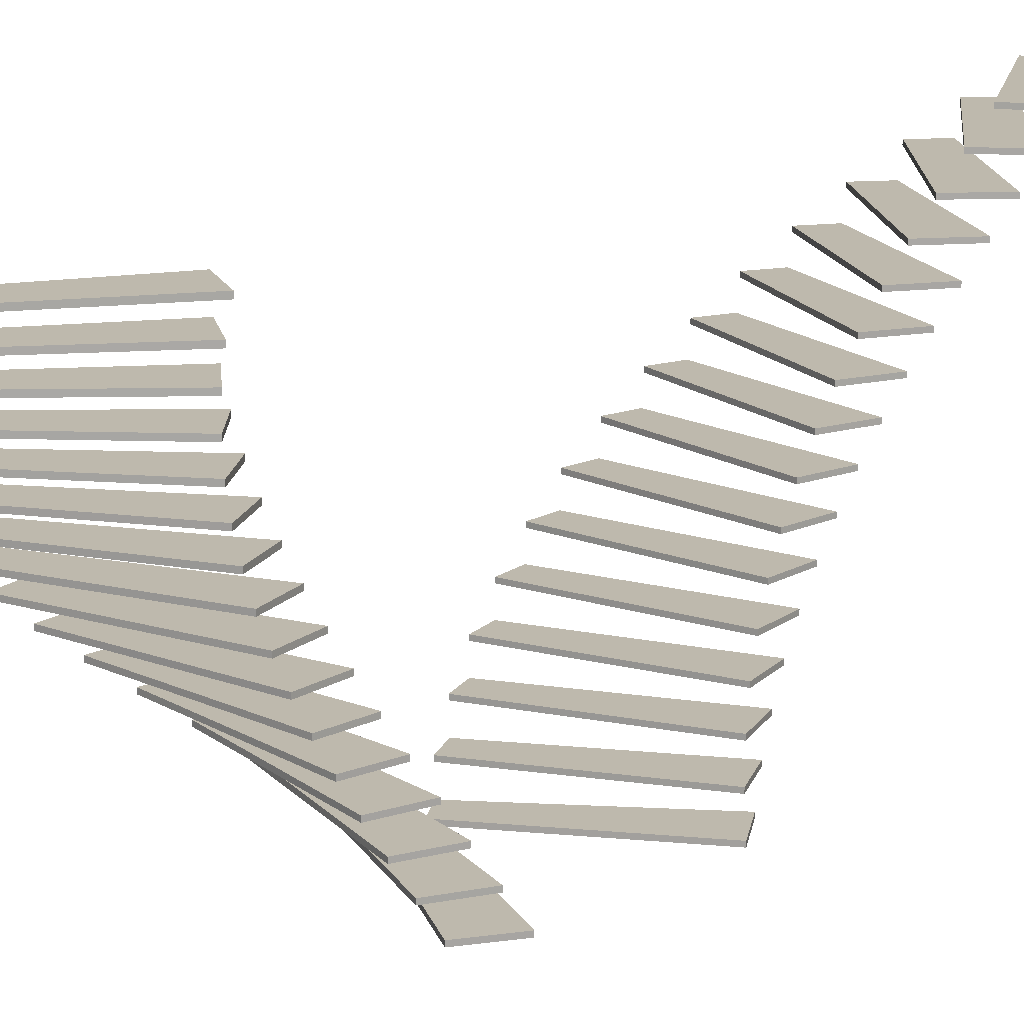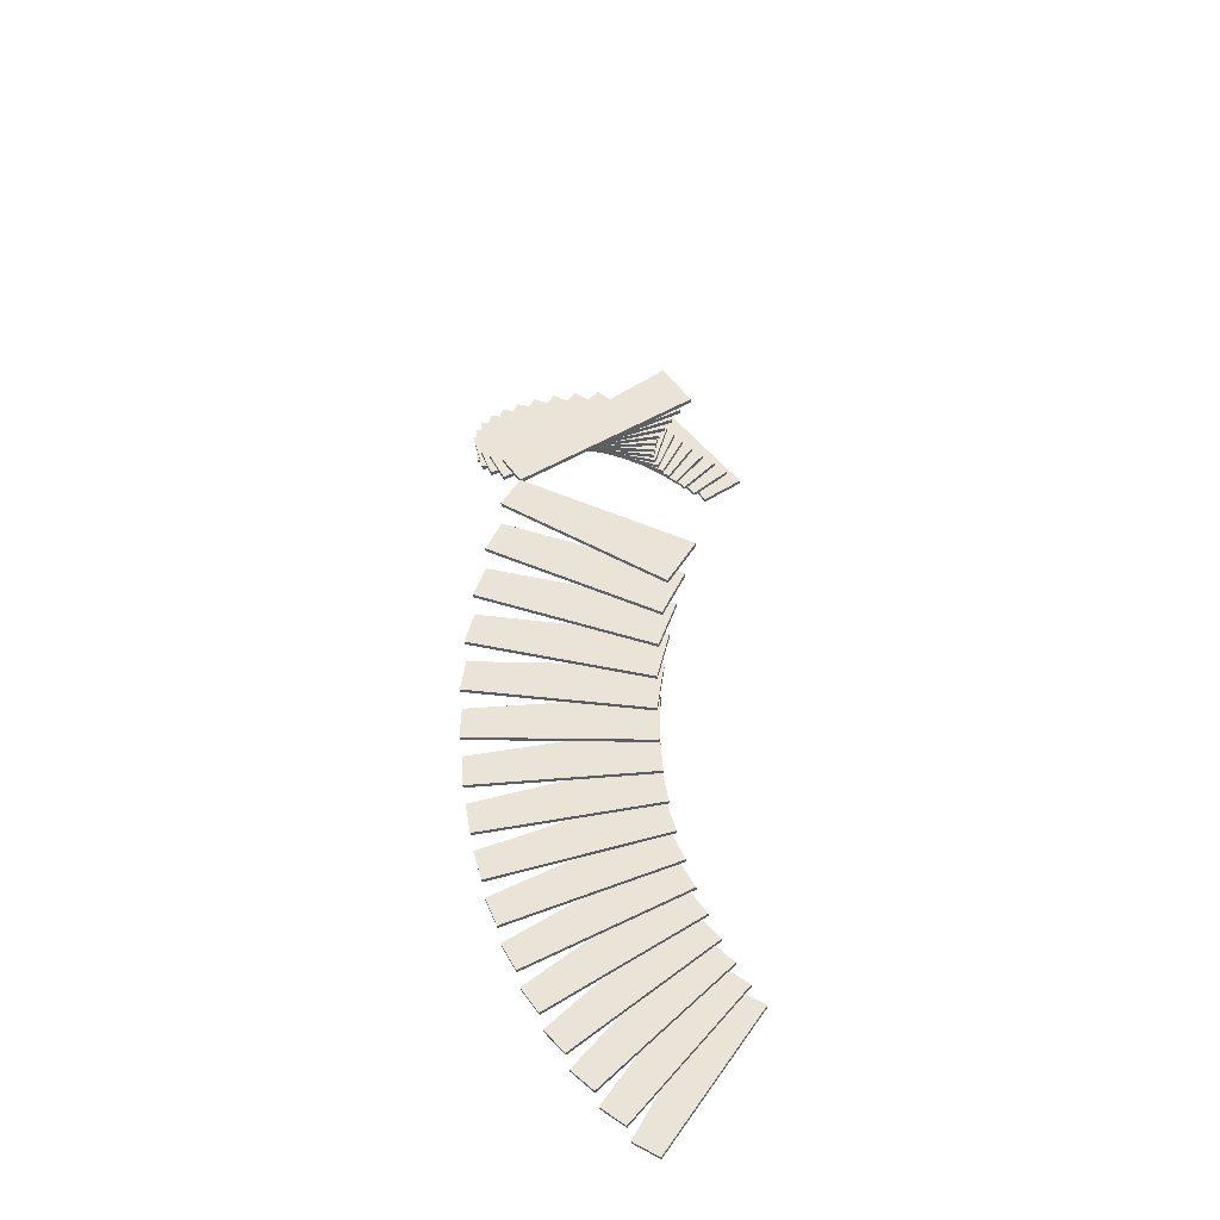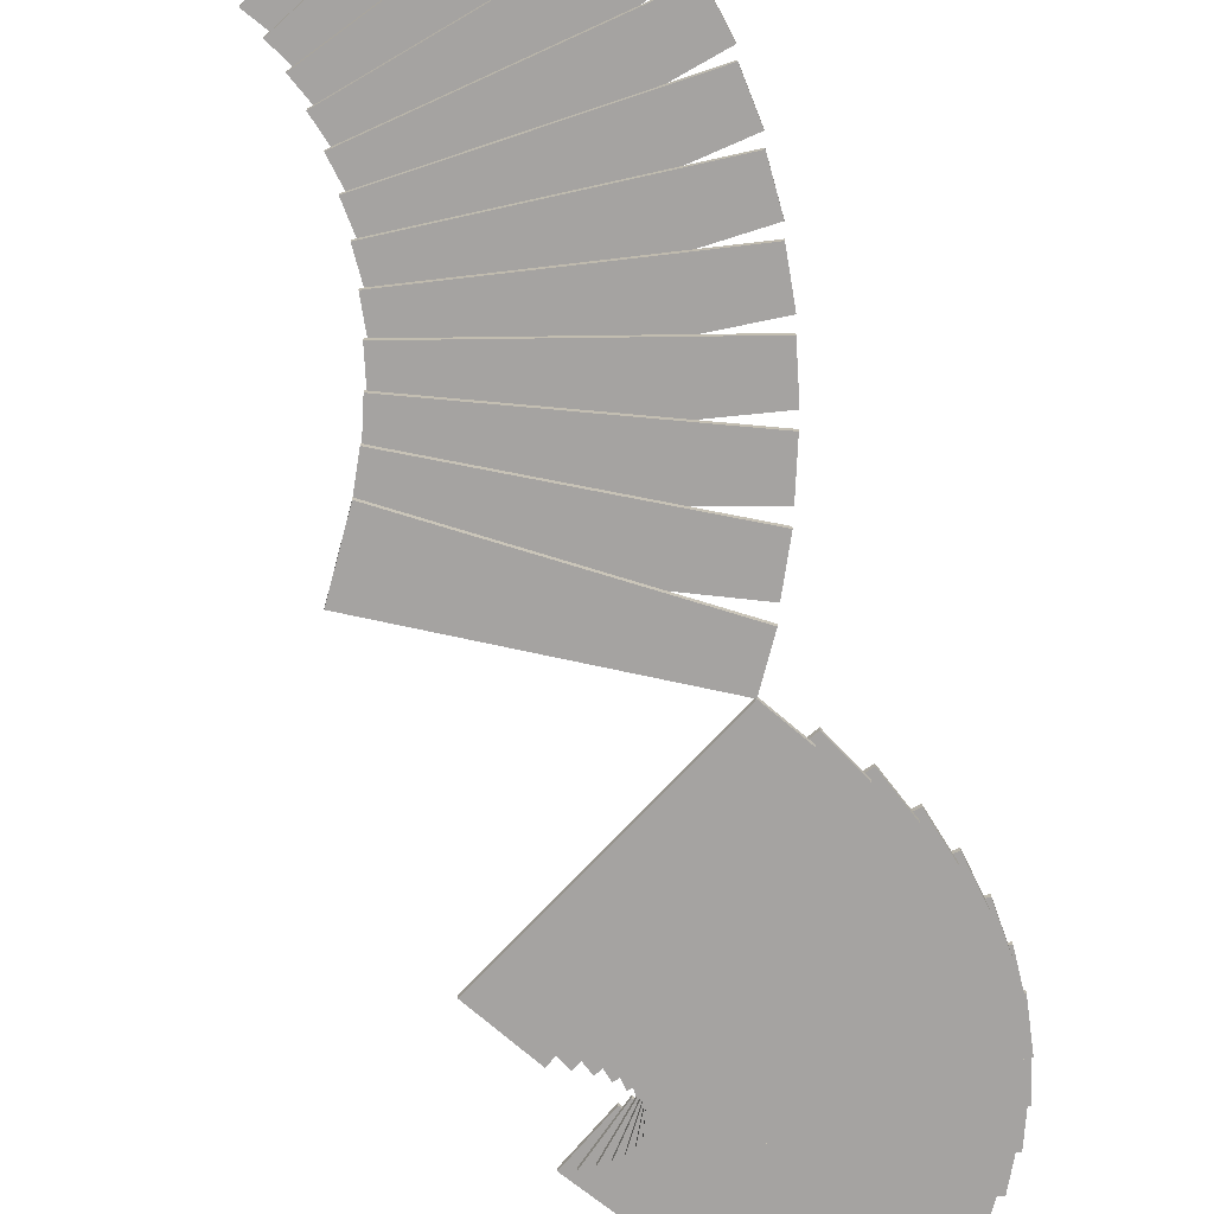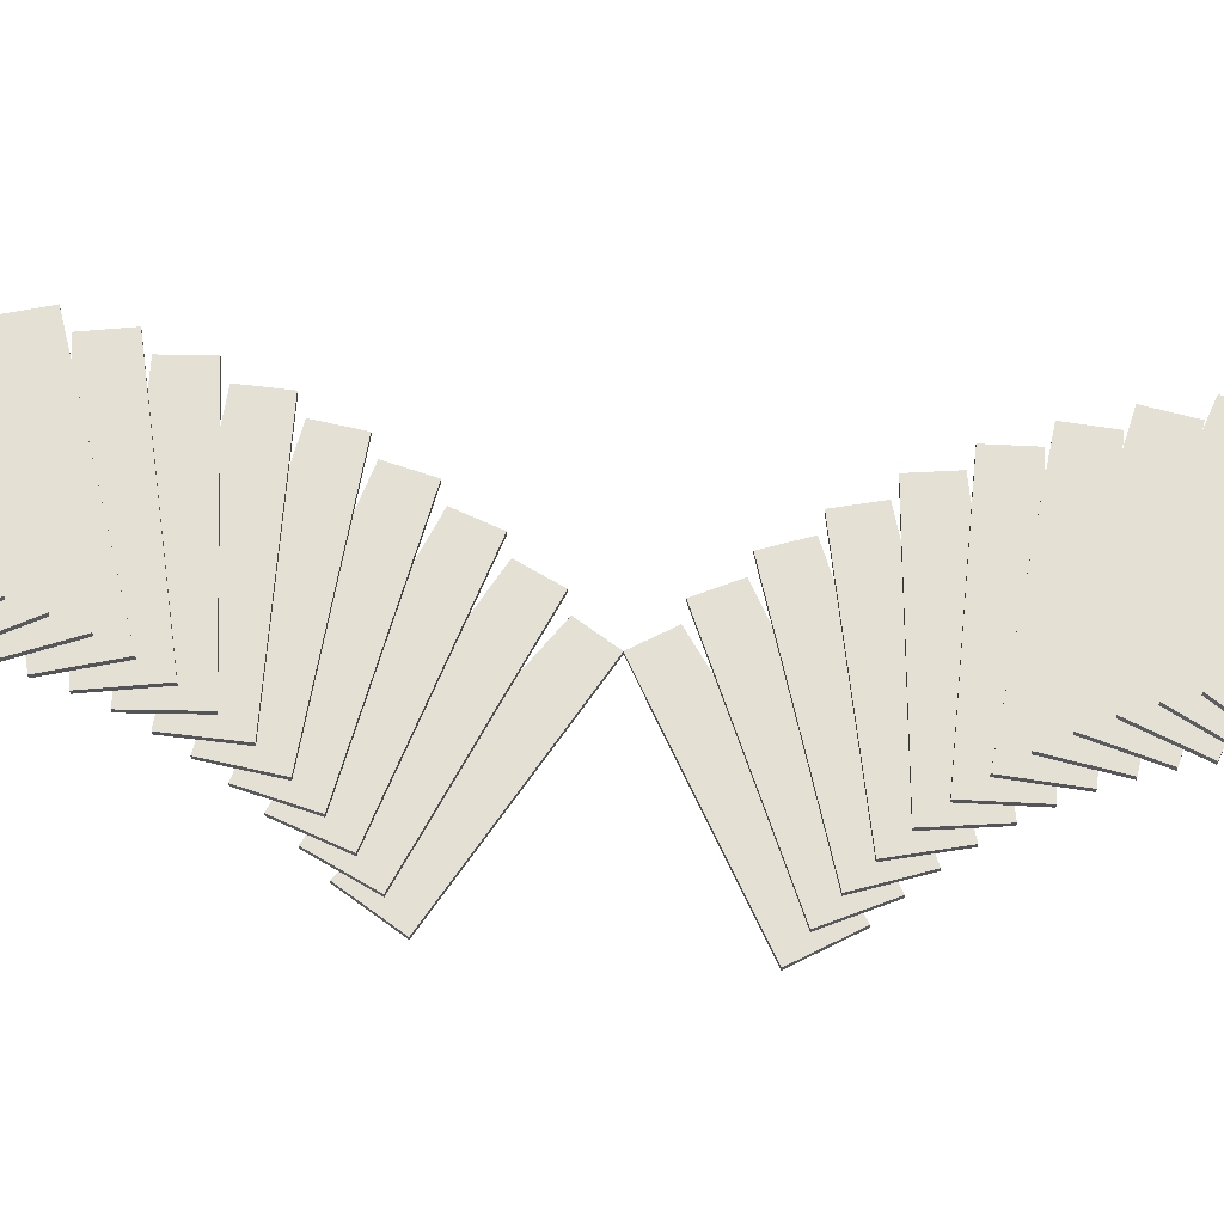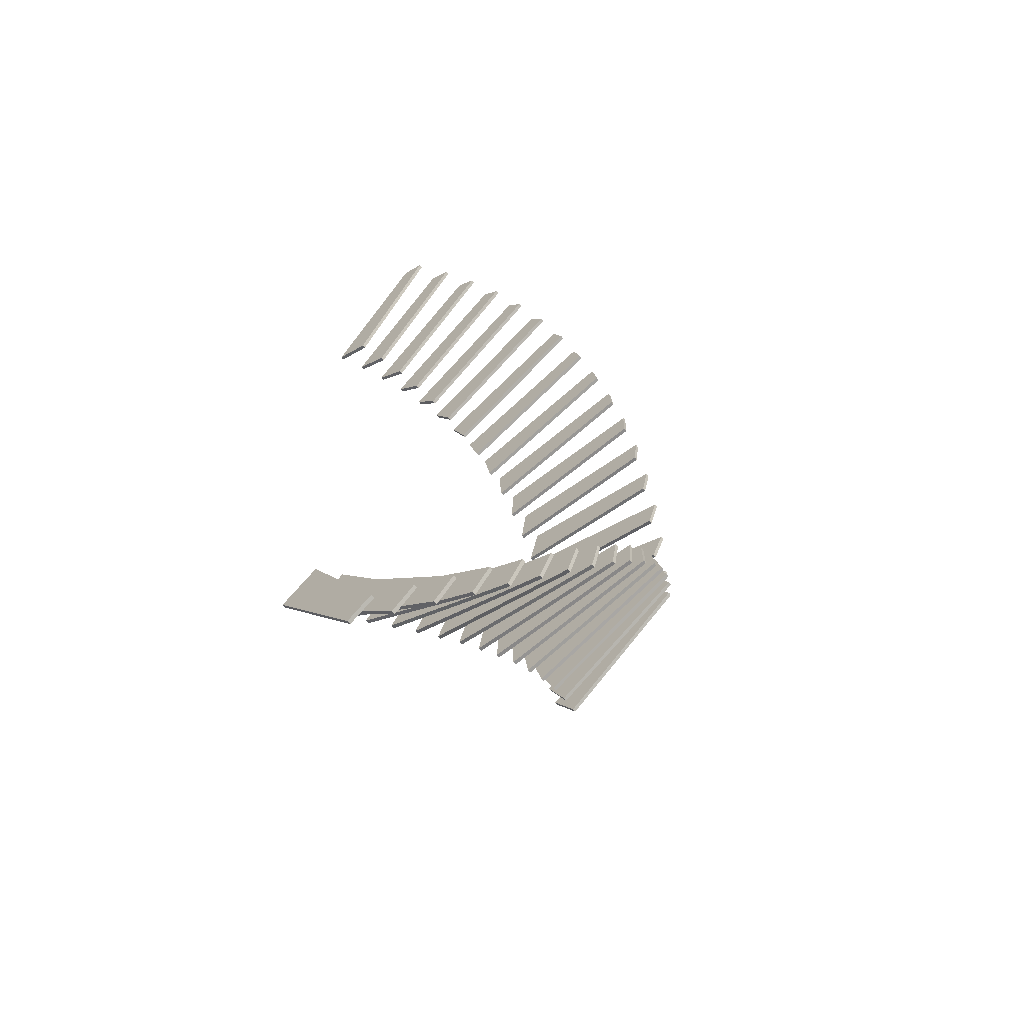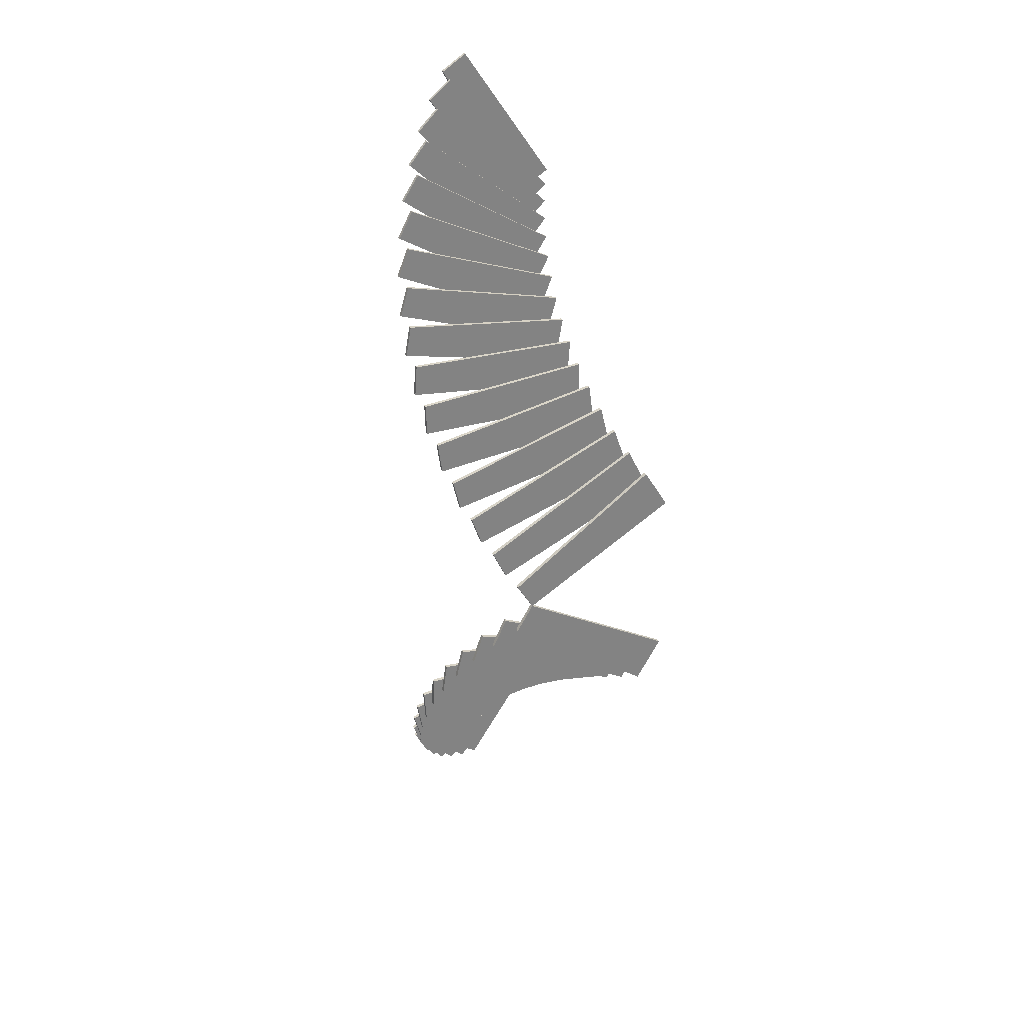
<metadata>
{"format":"obj","ext":"obj","renderer":"f3d","projection":"perspective","resolution":1024,"background":"white","views":[{"elev":15.2,"azim":41.1,"up":"+Y"},{"elev":-39.5,"azim":5.2,"up":"+Z"},{"elev":-73.1,"azim":-162.7,"up":"+Y"},{"elev":65.7,"azim":95.0,"up":"+Y"},{"elev":-64.0,"azim":-139.9,"up":"+Z"},{"elev":29.7,"azim":-24.6,"up":"+Z"}]}
</metadata>
<code>
g default
v -80.09 2.187 10.2
v -67.59 2.187 17
v -80.09 2.498 10.2
v -67.59 2.498 17
v -78.98 2.498 7.937
v -65.94 2.498 13.61
v -78.98 2.187 7.937
v -65.94 2.187 13.61
v -81.13 4.187 12.74
v -68 4.187 18.19
v -81.13 4.498 12.74
v -68 4.498 18.19
v -80.27 4.498 10.37
v -66.7 4.498 14.64
v -80.27 4.187 10.37
v -66.7 4.187 14.64
v -81.91 6.187 15.37
v -68.28 6.187 19.42
v -81.91 6.498 15.37
v -68.28 6.498 19.42
v -81.3 6.498 12.92
v -67.36 6.498 15.75
v -81.3 6.187 12.92
v -67.36 6.187 15.75
v -82.41 8.187 18.06
v -68.42 8.187 20.67
v -82.41 8.498 18.06
v -68.42 8.498 20.67
v -82.06 8.498 15.56
v -67.9 8.498 16.93
v -82.06 8.187 15.56
v -67.9 8.187 16.93
v -82.62 10.19 20.79
v -68.44 10.19 21.93
v -82.62 10.5 20.79
v -68.44 10.5 21.93
v -82.53 10.5 18.27
v -68.31 10.5 18.15
v -82.53 10.19 18.27
v -68.31 10.19 18.15
v -82.55 12.19 23.53
v -68.33 12.19 23.18
v -82.55 12.5 23.53
v -68.33 12.5 23.18
v -82.72 12.5 21.02
v -68.59 12.5 19.41
v -82.72 12.19 21.02
v -68.59 12.19 19.41
v -82.19 14.19 26.25
v -68.08 14.19 24.41
v -82.19 14.5 26.25
v -68.08 14.5 24.41
v -82.62 14.5 23.77
v -68.74 14.5 20.69
v -82.62 14.19 23.77
v -68.74 14.19 20.69
v -81.55 16.19 28.92
v -67.71 16.19 25.61
v -81.55 16.5 28.92
v -67.71 16.5 25.61
v -82.24 16.5 26.49
v -68.75 16.5 21.98
v -82.24 16.19 26.49
v -68.75 16.19 21.98
v -80.63 18.19 31.5
v -67.22 18.19 26.77
v -80.63 18.5 31.5
v -67.22 18.5 26.77
v -81.57 18.5 29.16
v -68.63 18.5 23.26
v -81.57 18.19 29.16
v -68.63 18.19 23.26
v -79.45 20.19 33.97
v -66.6 20.19 27.86
v -79.45 20.5 33.97
v -66.6 20.5 27.86
v -80.63 20.5 31.74
v -68.37 20.5 24.53
v -80.63 20.19 31.74
v -68.37 20.19 24.53
v -78.01 22.19 36.31
v -65.88 22.19 28.89
v -78.01 22.5 36.31
v -65.88 22.5 28.89
v -79.42 22.5 34.22
v -67.99 22.5 25.76
v -79.42 22.19 34.22
v -67.99 22.19 25.76
v -76.34 24.19 38.48
v -65.05 24.19 29.84
v -76.34 24.5 38.48
v -65.05 24.5 29.84
v -77.96 24.5 36.55
v -67.48 24.5 26.94
v -77.96 24.19 36.55
v -67.48 24.19 26.94
v -74.45 26.19 40.47
v -64.13 26.19 30.69
v -74.45 26.5 40.47
v -64.13 26.5 30.69
v -76.27 26.5 38.72
v -66.84 26.5 28.06
v -76.27 26.19 38.72
v -66.84 26.19 28.06
v -72.37 28.19 42.25
v -63.12 28.19 31.44
v -72.37 28.5 42.25
v -63.12 28.5 31.44
v -74.36 28.5 40.69
v -66.1 28.5 29.11
v -74.36 28.19 40.69
v -66.1 28.19 29.11
v -70.11 30.19 43.8
v -62.04 30.19 32.08
v -70.11 30.5 43.8
v -62.04 30.5 32.08
v -72.25 30.5 42.46
v -65.24 30.5 30.08
v -72.25 30.19 42.46
v -65.24 30.19 30.08
v -78.78 0.187 7.794
v -67.07 0.187 15.86
v -78.78 0.4978 7.794
v -67.07 0.4978 15.86
v -77.44 0.4978 5.655
v -65.06 0.4978 12.66
v -77.44 0.187 5.655
v -65.06 0.187 12.66
v -80.09 2.187 1.106
v -67.59 2.187 -5.694
v -67.59 2.498 -5.694
v -80.09 2.498 1.106
v -65.94 2.498 -2.299
v -78.98 2.498 3.373
v -65.94 2.187 -2.299
v -78.98 2.187 3.373
v -81.13 4.187 -1.427
v -68 4.187 -6.884
v -68 4.498 -6.884
v -81.13 4.498 -1.427
v -66.7 4.498 -3.334
v -80.27 4.498 0.9433
v -66.7 4.187 -3.334
v -80.27 4.187 0.9433
v -81.91 6.187 -4.056
v -68.28 6.187 -8.11
v -68.28 6.498 -8.11
v -81.91 6.498 -4.056
v -67.36 6.498 -4.444
v -81.3 6.498 -1.608
v -67.36 6.187 -4.444
v -81.3 6.187 -1.608
v -82.41 8.187 -6.751
v -68.42 8.187 -9.358
v -68.42 8.498 -9.358
v -82.41 8.498 -6.751
v -67.9 8.498 -5.617
v -82.06 8.498 -4.253
v -67.9 8.187 -5.617
v -82.06 8.187 -4.253
v -82.62 10.19 -9.484
v -68.44 10.19 -10.62
v -68.44 10.5 -10.62
v -82.62 10.5 -9.484
v -68.31 10.5 -6.839
v -82.53 10.5 -6.963
v -68.31 10.19 -6.839
v -82.53 10.19 -6.963
v -82.55 12.19 -12.22
v -68.33 12.19 -11.87
v -68.33 12.5 -11.87
v -82.55 12.5 -12.22
v -68.59 12.5 -8.097
v -82.72 12.5 -9.708
v -68.59 12.19 -8.097
v -82.72 12.19 -9.708
v -82.19 14.19 -14.94
v -68.08 14.19 -13.1
v -68.08 14.5 -13.1
v -82.19 14.5 -14.94
v -68.74 14.5 -9.378
v -82.62 14.5 -12.46
v -68.74 14.19 -9.378
v -82.62 14.19 -12.46
v -81.55 16.19 -17.61
v -67.71 16.19 -14.3
v -67.71 16.5 -14.3
v -81.55 16.5 -17.61
v -68.75 16.5 -10.67
v -82.24 16.5 -15.18
v -68.75 16.19 -10.67
v -82.24 16.19 -15.18
v -80.63 18.19 -20.19
v -67.22 18.19 -15.46
v -67.22 18.5 -15.46
v -80.63 18.5 -20.19
v -68.63 18.5 -11.95
v -81.57 18.5 -17.85
v -68.63 18.19 -11.95
v -81.57 18.19 -17.85
v -79.45 20.19 -22.66
v -66.6 20.19 -16.55
v -66.6 20.5 -16.55
v -79.45 20.5 -22.66
v -68.37 20.5 -13.22
v -80.63 20.5 -20.43
v -68.37 20.19 -13.22
v -80.63 20.19 -20.43
v -78.01 22.19 -25
v -65.88 22.19 -17.58
v -65.88 22.5 -17.58
v -78.01 22.5 -25
v -67.99 22.5 -14.45
v -79.42 22.5 -22.91
v -67.99 22.19 -14.45
v -79.42 22.19 -22.91
v -76.34 24.19 -27.17
v -65.05 24.19 -18.53
v -65.05 24.5 -18.53
v -76.34 24.5 -27.17
v -67.48 24.5 -15.63
v -77.96 24.5 -25.24
v -67.48 24.19 -15.63
v -77.96 24.19 -25.24
v -74.45 26.19 -29.16
v -64.13 26.19 -19.38
v -64.13 26.5 -19.38
v -74.45 26.5 -29.16
v -66.84 26.5 -16.75
v -76.27 26.5 -27.41
v -66.84 26.19 -16.75
v -76.27 26.19 -27.41
v -72.37 28.19 -30.94
v -63.12 28.19 -20.13
v -63.12 28.5 -20.13
v -72.37 28.5 -30.94
v -66.1 28.5 -17.8
v -74.36 28.5 -29.38
v -66.1 28.19 -17.8
v -74.36 28.19 -29.38
v -70.11 30.19 -32.49
v -62.04 30.19 -20.78
v -62.04 30.5 -20.78
v -70.11 30.5 -32.49
v -65.24 30.5 -18.77
v -72.25 30.5 -31.15
v -65.24 30.19 -18.77
v -72.25 30.19 -31.15
v -78.78 0.187 3.516
v -67.07 0.187 -4.553
v -67.07 0.4978 -4.553
v -78.78 0.4978 3.516
v -65.06 0.4978 -1.349
v -77.44 0.4978 5.655
v -65.06 0.187 -1.349
v -77.44 0.187 5.655
g B_staircase:pCube58
f 1 2 4 3
f 3 4 6 5
f 5 6 8 7
f 7 8 2 1
f 2 8 6 4
f 7 1 3 5
f 9 10 12 11
f 11 12 14 13
f 13 14 16 15
f 15 16 10 9
f 10 16 14 12
f 15 9 11 13
f 17 18 20 19
f 19 20 22 21
f 21 22 24 23
f 23 24 18 17
f 18 24 22 20
f 23 17 19 21
f 25 26 28 27
f 27 28 30 29
f 29 30 32 31
f 31 32 26 25
f 26 32 30 28
f 31 25 27 29
f 33 34 36 35
f 35 36 38 37
f 37 38 40 39
f 39 40 34 33
f 34 40 38 36
f 39 33 35 37
f 41 42 44 43
f 43 44 46 45
f 45 46 48 47
f 47 48 42 41
f 42 48 46 44
f 47 41 43 45
f 49 50 52 51
f 51 52 54 53
f 53 54 56 55
f 55 56 50 49
f 50 56 54 52
f 55 49 51 53
f 57 58 60 59
f 59 60 62 61
f 61 62 64 63
f 63 64 58 57
f 58 64 62 60
f 63 57 59 61
f 65 66 68 67
f 67 68 70 69
f 69 70 72 71
f 71 72 66 65
f 66 72 70 68
f 71 65 67 69
f 73 74 76 75
f 75 76 78 77
f 77 78 80 79
f 79 80 74 73
f 74 80 78 76
f 79 73 75 77
f 81 82 84 83
f 83 84 86 85
f 85 86 88 87
f 87 88 82 81
f 82 88 86 84
f 87 81 83 85
f 89 90 92 91
f 91 92 94 93
f 93 94 96 95
f 95 96 90 89
f 90 96 94 92
f 95 89 91 93
f 97 98 100 99
f 99 100 102 101
f 101 102 104 103
f 103 104 98 97
f 98 104 102 100
f 103 97 99 101
f 105 106 108 107
f 107 108 110 109
f 109 110 112 111
f 111 112 106 105
f 106 112 110 108
f 111 105 107 109
f 113 114 116 115
f 115 116 118 117
f 117 118 120 119
f 119 120 114 113
f 114 120 118 116
f 119 113 115 117
f 121 122 124 123
f 123 124 126 125
f 125 126 128 127
f 127 128 122 121
f 122 128 126 124
f 127 121 123 125
f 129 132 131 130
f 132 134 133 131
f 134 136 135 133
f 136 129 130 135
f 130 131 133 135
f 136 134 132 129
f 137 140 139 138
f 140 142 141 139
f 142 144 143 141
f 144 137 138 143
f 138 139 141 143
f 144 142 140 137
f 145 148 147 146
f 148 150 149 147
f 150 152 151 149
f 152 145 146 151
f 146 147 149 151
f 152 150 148 145
f 153 156 155 154
f 156 158 157 155
f 158 160 159 157
f 160 153 154 159
f 154 155 157 159
f 160 158 156 153
f 161 164 163 162
f 164 166 165 163
f 166 168 167 165
f 168 161 162 167
f 162 163 165 167
f 168 166 164 161
f 169 172 171 170
f 172 174 173 171
f 174 176 175 173
f 176 169 170 175
f 170 171 173 175
f 176 174 172 169
f 177 180 179 178
f 180 182 181 179
f 182 184 183 181
f 184 177 178 183
f 178 179 181 183
f 184 182 180 177
f 185 188 187 186
f 188 190 189 187
f 190 192 191 189
f 192 185 186 191
f 186 187 189 191
f 192 190 188 185
f 193 196 195 194
f 196 198 197 195
f 198 200 199 197
f 200 193 194 199
f 194 195 197 199
f 200 198 196 193
f 201 204 203 202
f 204 206 205 203
f 206 208 207 205
f 208 201 202 207
f 202 203 205 207
f 208 206 204 201
f 209 212 211 210
f 212 214 213 211
f 214 216 215 213
f 216 209 210 215
f 210 211 213 215
f 216 214 212 209
f 217 220 219 218
f 220 222 221 219
f 222 224 223 221
f 224 217 218 223
f 218 219 221 223
f 224 222 220 217
f 225 228 227 226
f 228 230 229 227
f 230 232 231 229
f 232 225 226 231
f 226 227 229 231
f 232 230 228 225
f 233 236 235 234
f 236 238 237 235
f 238 240 239 237
f 240 233 234 239
f 234 235 237 239
f 240 238 236 233
f 241 244 243 242
f 244 246 245 243
f 246 248 247 245
f 248 241 242 247
f 242 243 245 247
f 248 246 244 241
f 249 252 251 250
f 252 254 253 251
f 254 256 255 253
f 256 249 250 255
f 250 251 253 255
f 256 254 252 249

</code>
